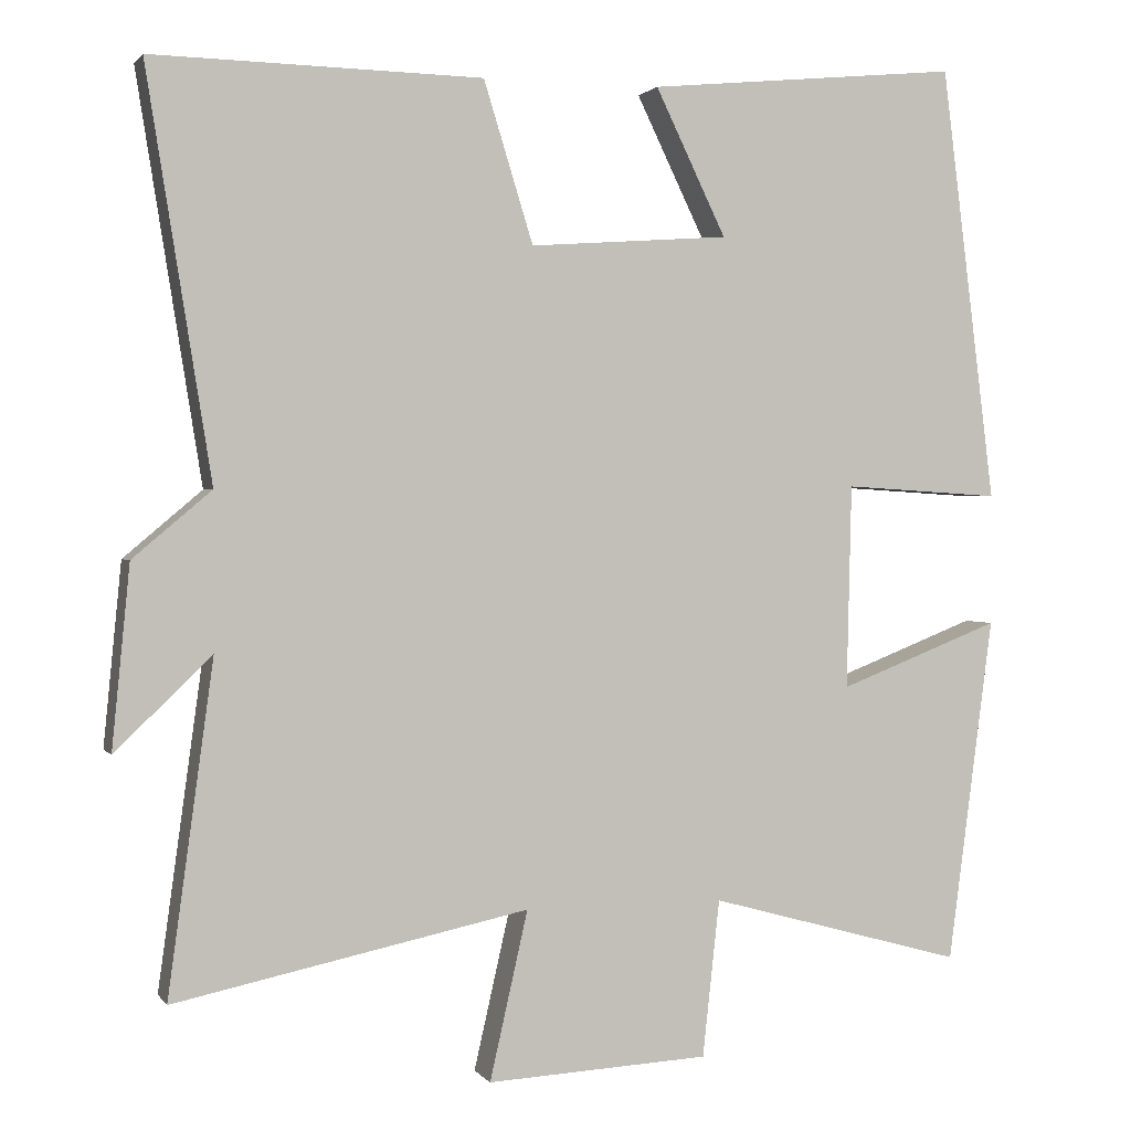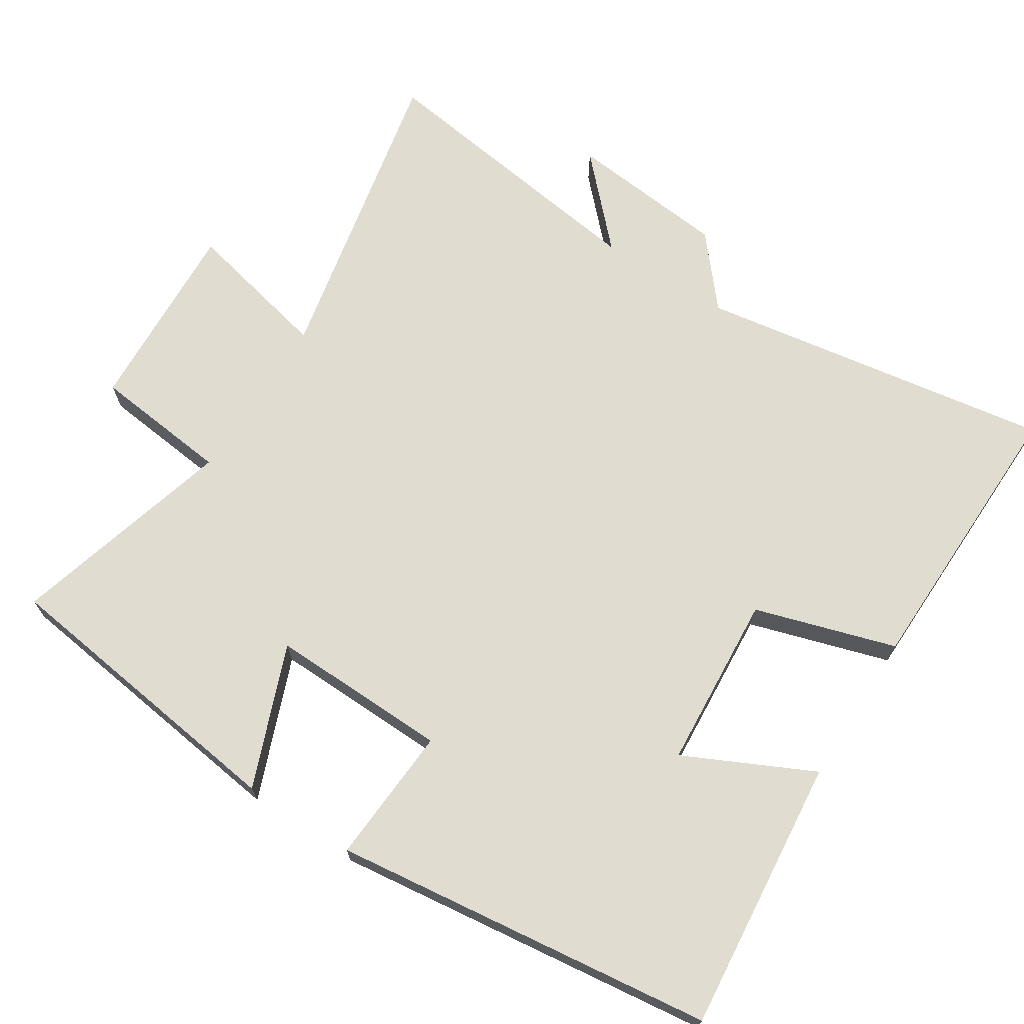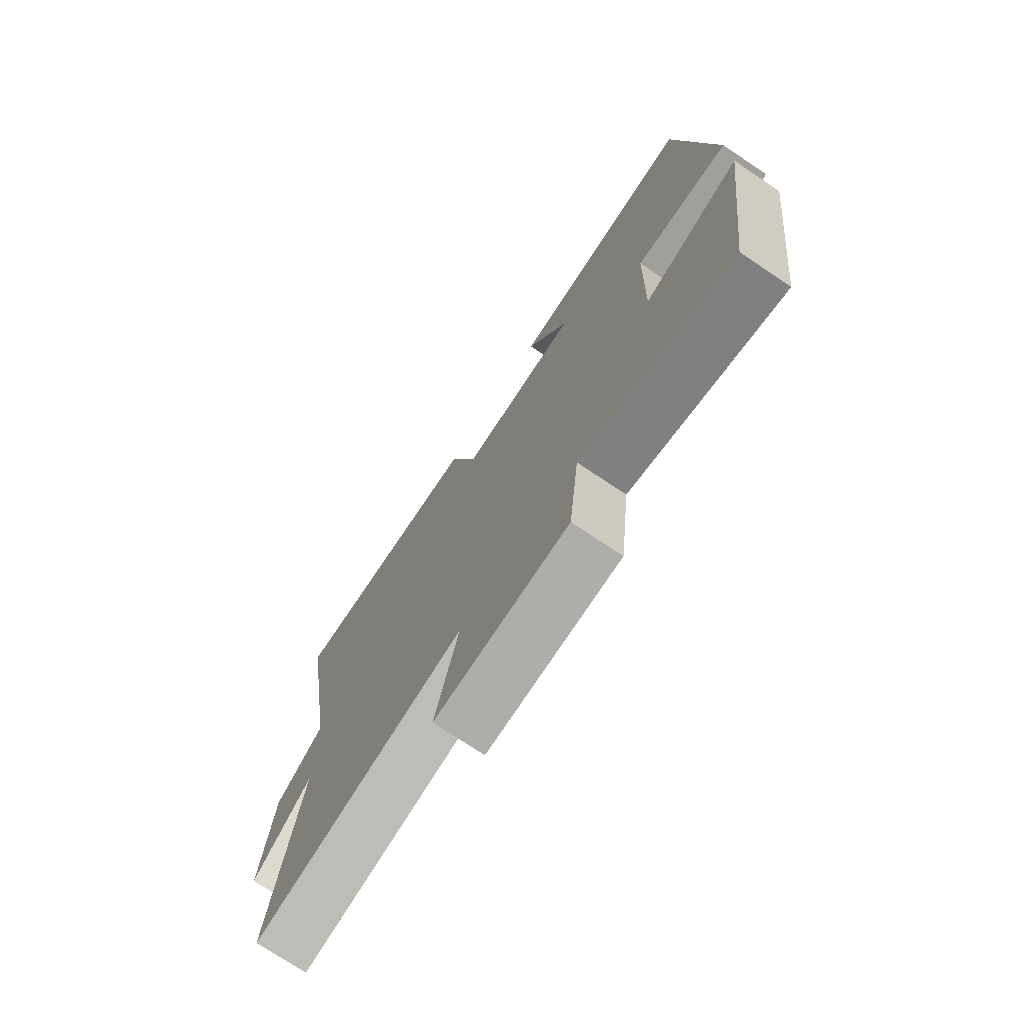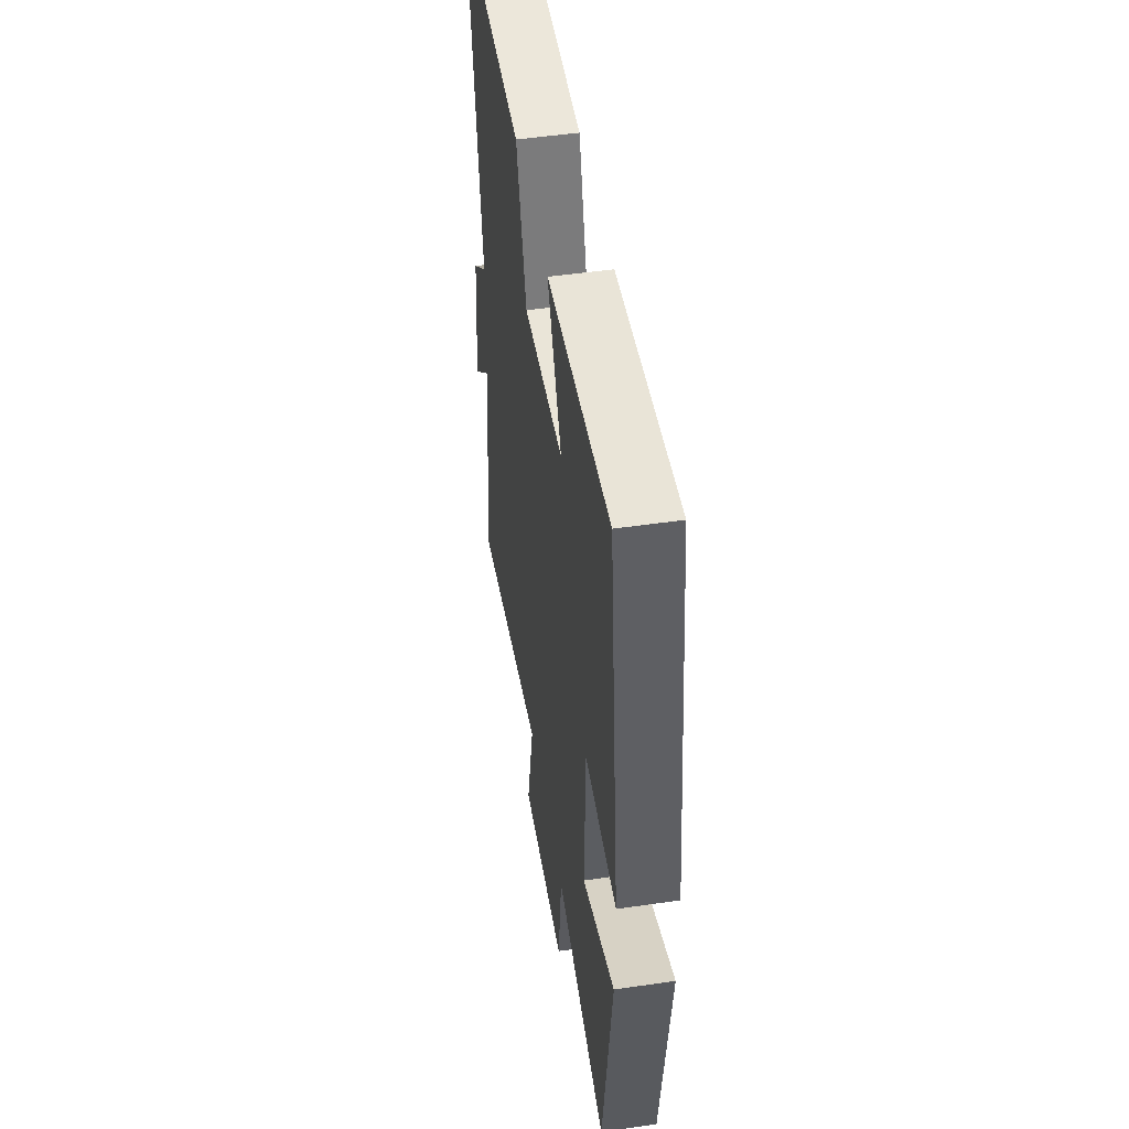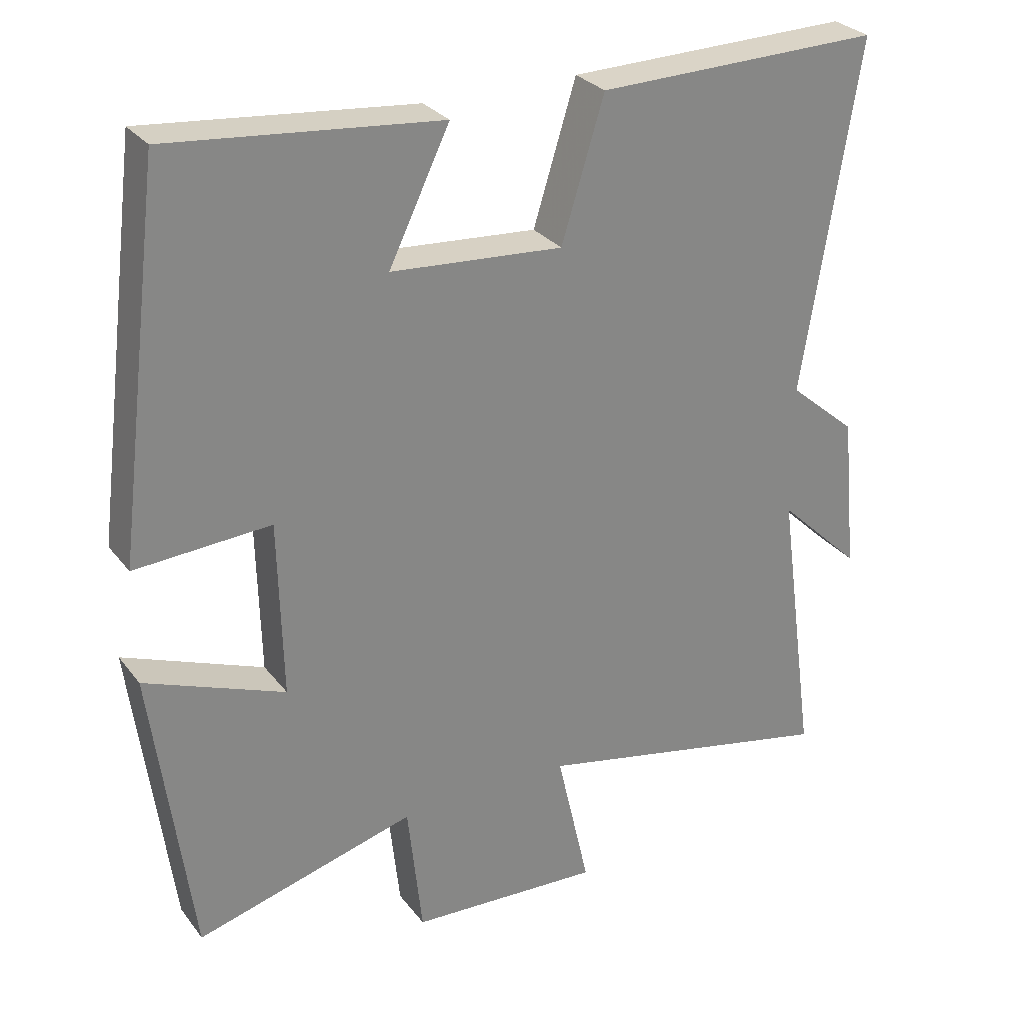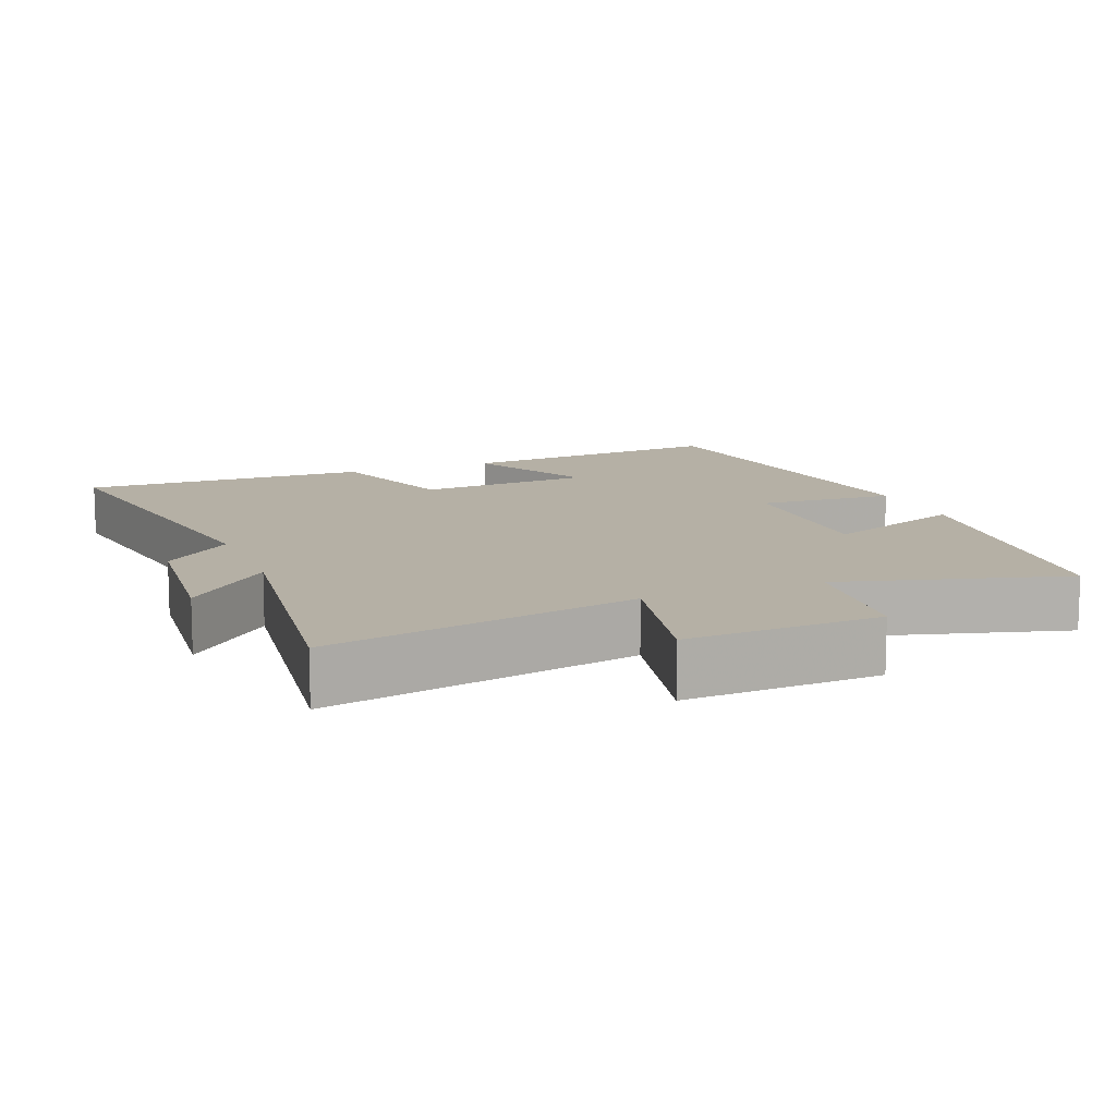
<metadata>
{"format":"obj","ext":"obj","renderer":"f3d","projection":"perspective","resolution":1024,"background":"white","views":[{"elev":1.3,"azim":162.4,"up":"+Z"},{"elev":69.4,"azim":-57.3,"up":"+Y"},{"elev":-74.4,"azim":-123.8,"up":"+Z"},{"elev":49.3,"azim":-99.2,"up":"+Z"},{"elev":28.6,"azim":-29.8,"up":"+Z"},{"elev":11.7,"azim":158.2,"up":"+Y"}]}
</metadata>
<code>
v -0.433 0.07 0.538
v -0.047 0.07 0.5
v -0.134 0.07 0.32
v 0.112 0.07 0.302
v 0.173 0.07 0.5
v 0.58 0.07 0.508
v 0.5 0.07 0.008
v 0.597 0.07 -0.074
v 0.619 0.07 -0.298
v 0.5 0.07 -0.184
v 0.556 0.07 -0.591
v 0.119 0.07 -0.5
v 0.166 0.07 -0.707
v -0.108 0.07 -0.693
v -0.129 0.07 -0.5
v -0.444 0.07 -0.587
v -0.5 0.07 -0.161
v -0.3 0.07 -0.239
v -0.306 0.07 0.013
v -0.5 0.07 0.001
v -0.433 0 0.538
v -0.047 0 0.5
v -0.134 0 0.32
v 0.112 0 0.302
v 0.173 0 0.5
v 0.58 0 0.508
v 0.5 0 0.008
v 0.597 0 -0.074
v 0.619 0 -0.298
v 0.5 0 -0.184
v 0.556 0 -0.591
v 0.119 0 -0.5
v 0.166 0 -0.707
v -0.108 0 -0.693
v -0.129 0 -0.5
v -0.444 0 -0.587
v -0.5 0 -0.161
v -0.3 0 -0.239
v -0.306 0 0.013
v -0.5 0 0.001
f 1 2 3
f 20 1 3
f 19 20 3
f 18 19 3 4
f 15 16 17 18
f 15 18 4
f 12 13 14 15
f 5 6 7
f 4 5 7
f 15 4 7
f 12 15 7
f 10 11 12
f 10 12 7 8
f 8 9 10
f 23 22 21
f 23 21 40
f 23 40 39
f 24 23 39 38
f 38 37 36 35
f 24 38 35
f 35 34 33 32
f 27 26 25
f 27 25 24
f 27 24 35
f 27 35 32
f 32 31 30
f 28 27 32 30
f 30 29 28
f 1 21 22 2
f 2 22 23 3
f 3 23 24 4
f 4 24 25 5
f 5 25 26 6
f 6 26 27 7
f 7 27 28 8
f 8 28 29 9
f 9 29 30 10
f 10 30 31 11
f 11 31 32 12
f 12 32 33 13
f 13 33 34 14
f 14 34 35 15
f 15 35 36 16
f 16 36 37 17
f 17 37 38 18
f 18 38 39 19
f 19 39 40 20
f 20 40 21 1

</code>
